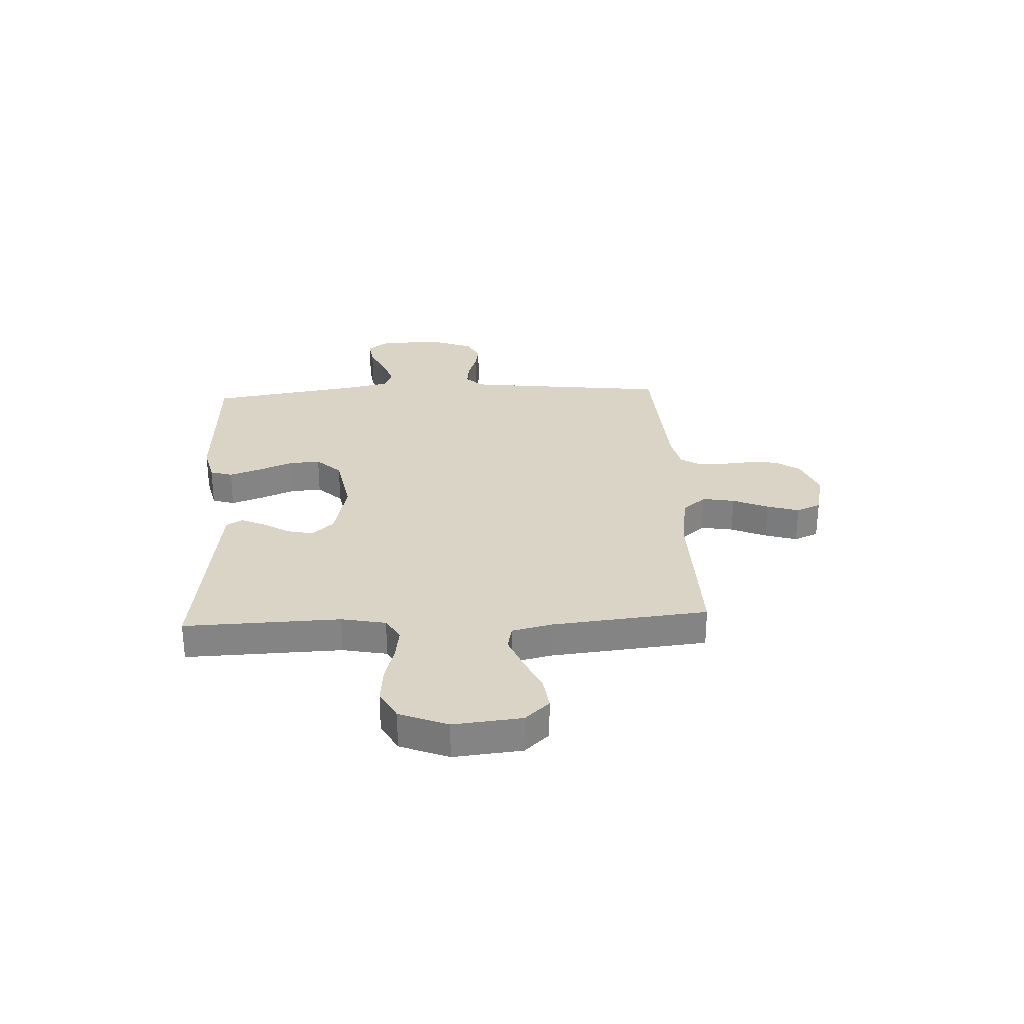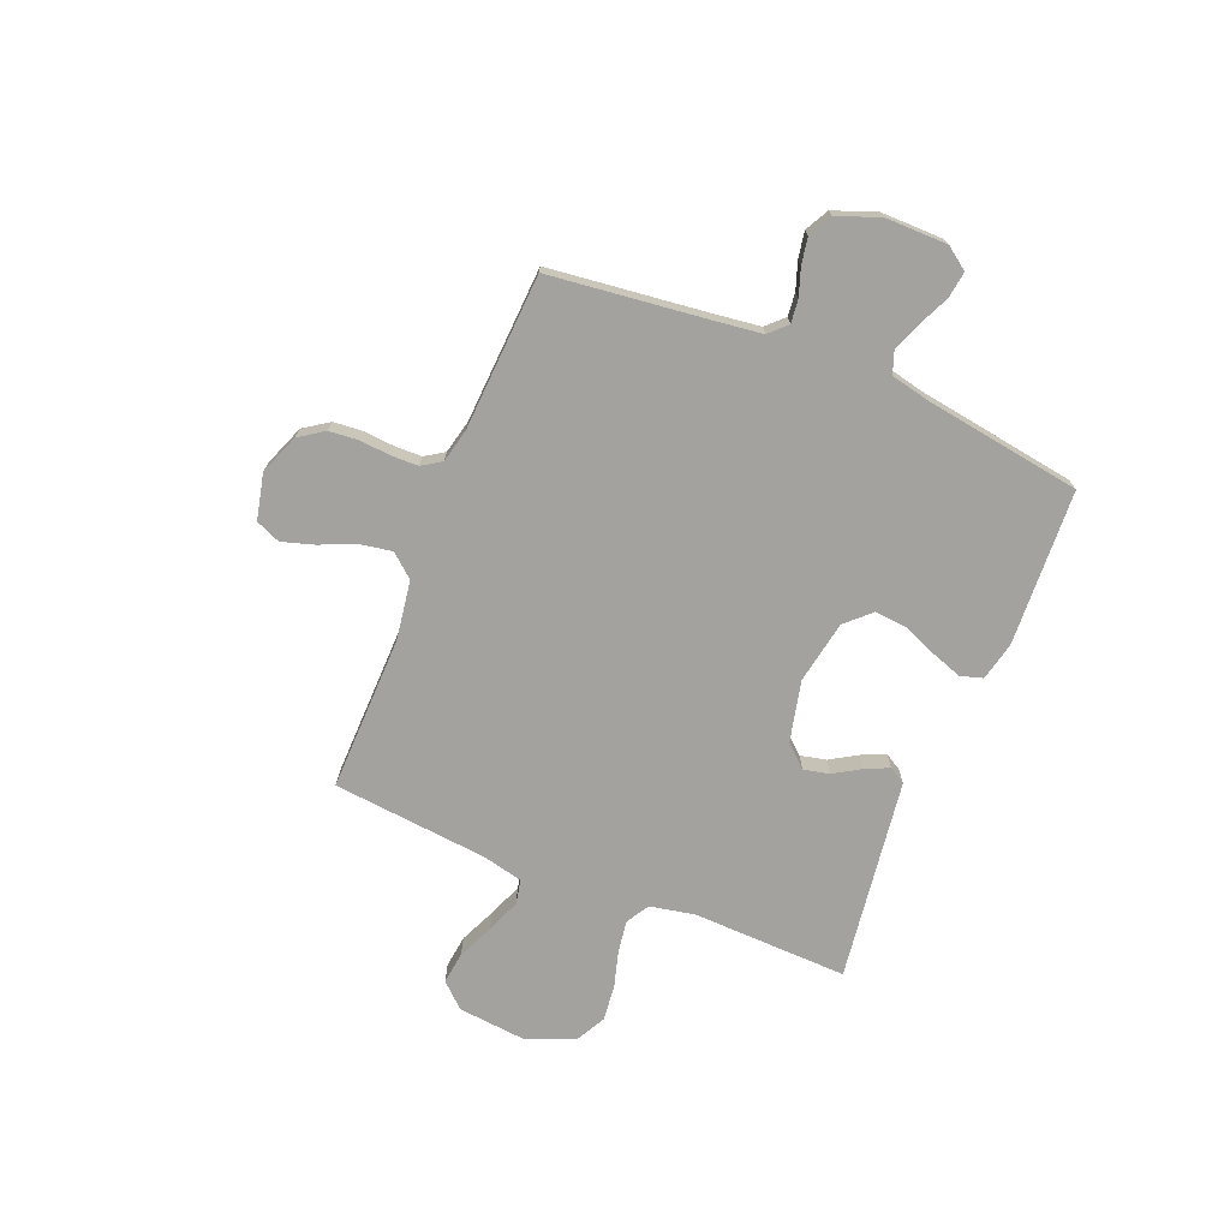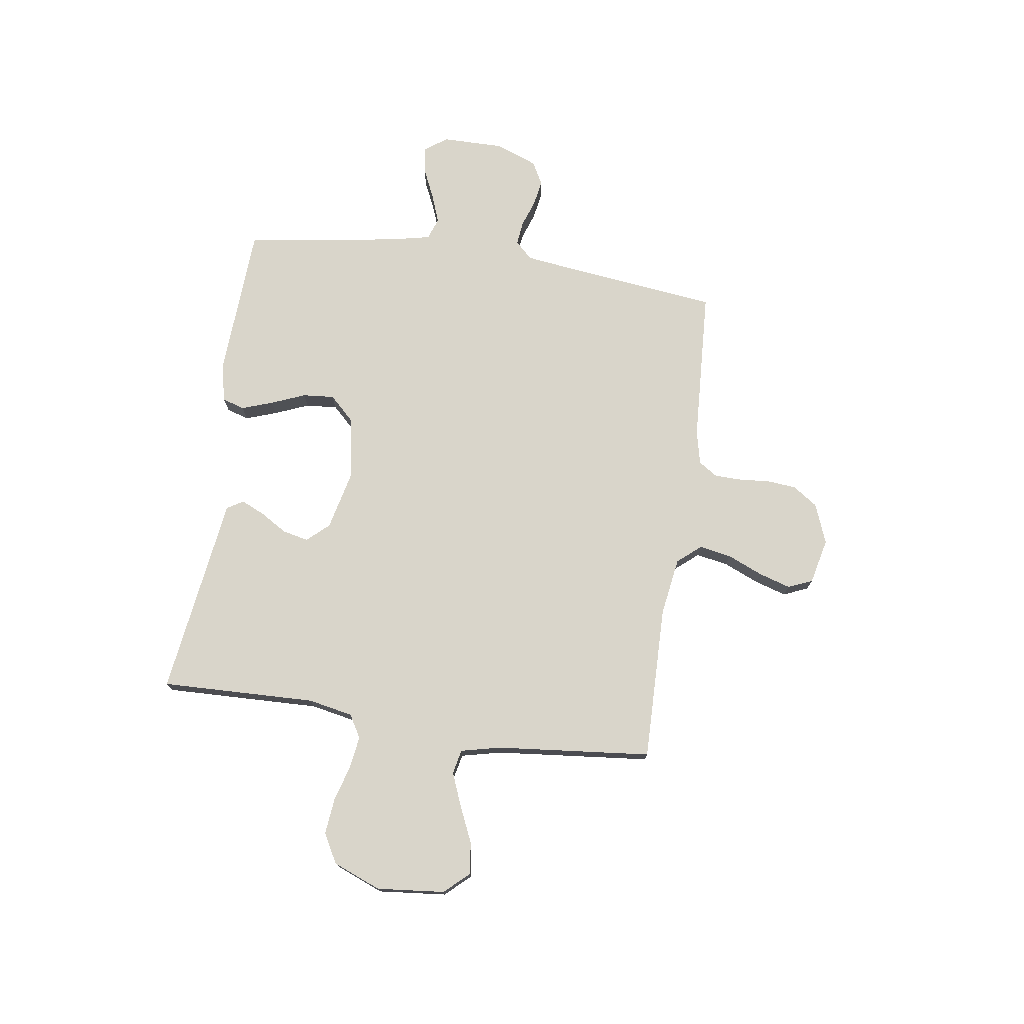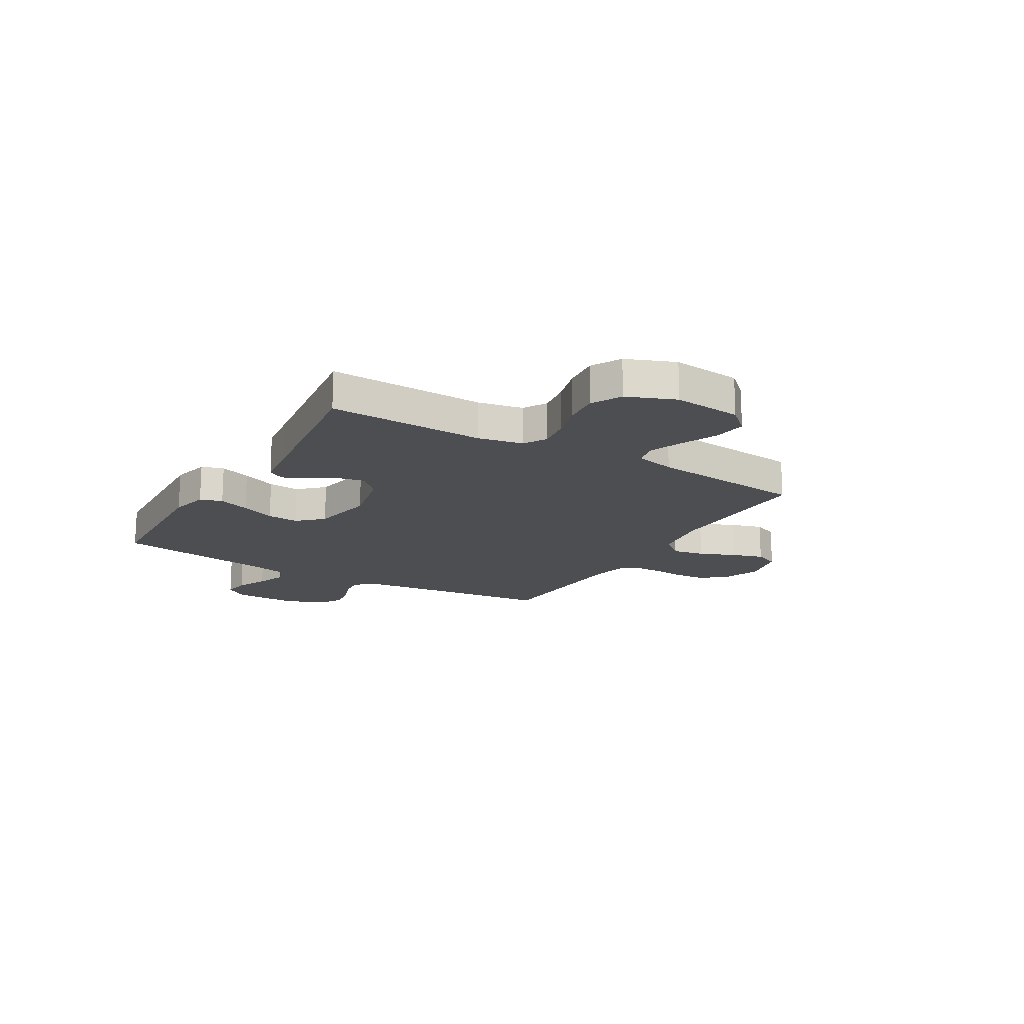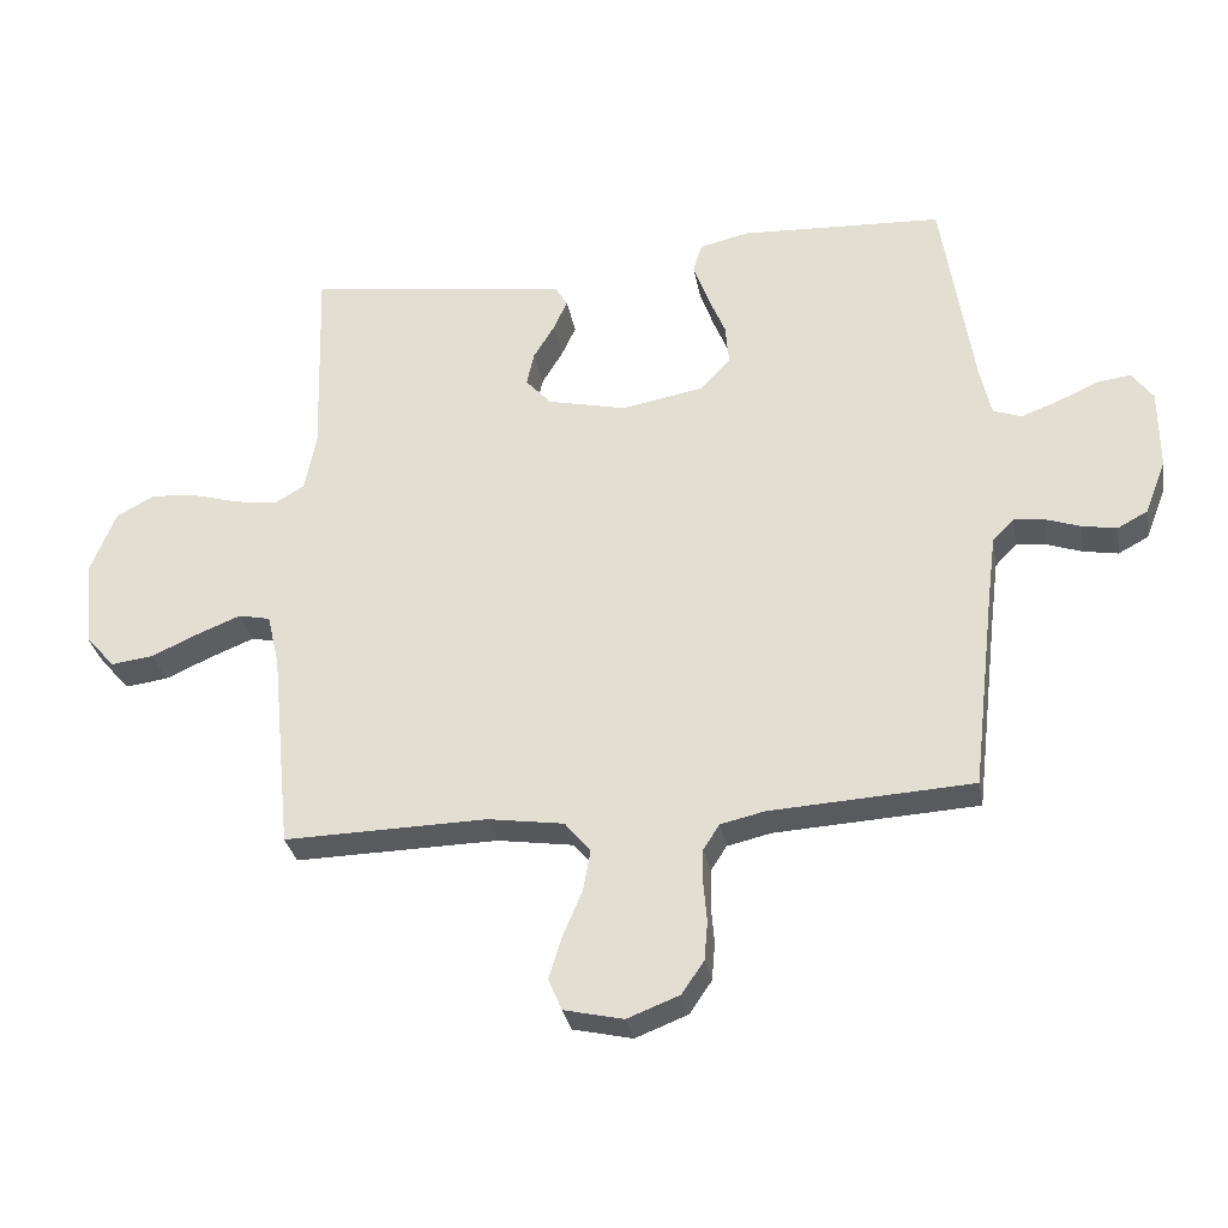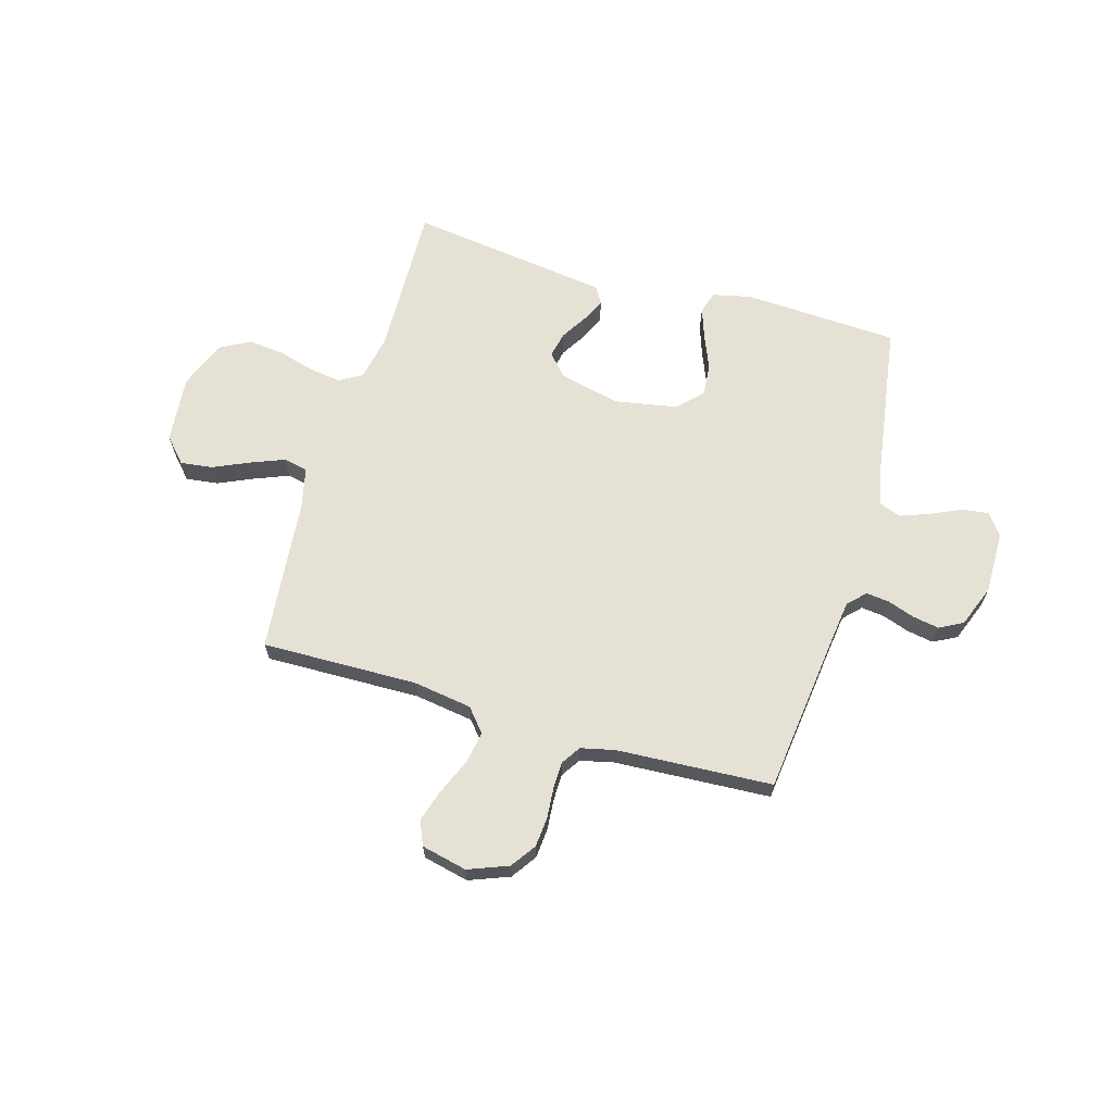
<metadata>
{"format":"obj","ext":"obj","renderer":"f3d","projection":"perspective","resolution":1024,"background":"white","views":[{"elev":28.9,"azim":87.1,"up":"+Y"},{"elev":-72.4,"azim":-112.1,"up":"+Y"},{"elev":74.6,"azim":98.4,"up":"+Y"},{"elev":-16.9,"azim":59.4,"up":"+Y"},{"elev":-31.0,"azim":-169.8,"up":"+Z"},{"elev":65.0,"azim":-163.7,"up":"+Y"}]}
</metadata>
<code>
v 0.5 0.07 -0.5
v 0.2 0.07 -0.494
v 0.087 0.07 -0.511
v 0.049 0.07 -0.556
v 0.06 0.07 -0.618
v 0.089 0.07 -0.686
v 0.108 0.07 -0.748
v 0.088 0.07 -0.795
v 0 0.07 -0.815
v -0.077 0.07 -0.785
v -0.11 0.07 -0.737
v -0.115 0.07 -0.68
v -0.11 0.07 -0.621
v -0.111 0.07 -0.569
v -0.135 0.07 -0.532
v -0.2 0.07 -0.517
v -0.5 0.07 -0.5
v -0.535 0.07 -0.2
v -0.547 0.07 -0.106
v -0.579 0.07 -0.073
v -0.624 0.07 -0.078
v -0.676 0.07 -0.096
v -0.727 0.07 -0.105
v -0.772 0.07 -0.081
v -0.803 0.07 0
v -0.802 0.07 0.12
v -0.771 0.07 0.163
v -0.72 0.07 0.156
v -0.661 0.07 0.129
v -0.605 0.07 0.108
v -0.563 0.07 0.123
v -0.546 0.07 0.2
v -0.5 0.07 0.5
v -0.2 0.07 0.515
v -0.126 0.07 0.498
v -0.113 0.07 0.455
v -0.134 0.07 0.395
v -0.161 0.07 0.329
v -0.166 0.07 0.268
v -0.121 0.07 0.221
v 0 0.07 0.199
v 0.117 0.07 0.226
v 0.155 0.07 0.268
v 0.144 0.07 0.318
v 0.113 0.07 0.369
v 0.092 0.07 0.415
v 0.111 0.07 0.447
v 0.2 0.07 0.459
v 0.5 0.07 0.5
v 0.491 0.07 0.2
v 0.508 0.07 0.114
v 0.552 0.07 0.088
v 0.614 0.07 0.097
v 0.684 0.07 0.117
v 0.753 0.07 0.124
v 0.81 0.07 0.093
v 0.847 0.07 0
v 0.834 0.07 -0.131
v 0.791 0.07 -0.178
v 0.729 0.07 -0.17
v 0.66 0.07 -0.139
v 0.595 0.07 -0.113
v 0.548 0.07 -0.123
v 0.53 0.07 -0.2
v 0.5 0 -0.5
v 0.2 0 -0.494
v 0.087 0 -0.511
v 0.049 0 -0.556
v 0.06 0 -0.618
v 0.089 0 -0.686
v 0.108 0 -0.748
v 0.088 0 -0.795
v 0 0 -0.815
v -0.077 0 -0.785
v -0.11 0 -0.737
v -0.115 0 -0.68
v -0.11 0 -0.621
v -0.111 0 -0.569
v -0.135 0 -0.532
v -0.2 0 -0.517
v -0.5 0 -0.5
v -0.535 0 -0.2
v -0.547 0 -0.106
v -0.579 0 -0.073
v -0.624 0 -0.078
v -0.676 0 -0.096
v -0.727 0 -0.105
v -0.772 0 -0.081
v -0.803 0 0
v -0.802 0 0.12
v -0.771 0 0.163
v -0.72 0 0.156
v -0.661 0 0.129
v -0.605 0 0.108
v -0.563 0 0.123
v -0.546 0 0.2
v -0.5 0 0.5
v -0.2 0 0.515
v -0.126 0 0.498
v -0.113 0 0.455
v -0.134 0 0.395
v -0.161 0 0.329
v -0.166 0 0.268
v -0.121 0 0.221
v 0 0 0.199
v 0.117 0 0.226
v 0.155 0 0.268
v 0.144 0 0.318
v 0.113 0 0.369
v 0.092 0 0.415
v 0.111 0 0.447
v 0.2 0 0.459
v 0.5 0 0.5
v 0.491 0 0.2
v 0.508 0 0.114
v 0.552 0 0.088
v 0.614 0 0.097
v 0.684 0 0.117
v 0.753 0 0.124
v 0.81 0 0.093
v 0.847 0 0
v 0.834 0 -0.131
v 0.791 0 -0.178
v 0.729 0 -0.17
v 0.66 0 -0.139
v 0.595 0 -0.113
v 0.548 0 -0.123
v 0.53 0 -0.2
f 59 60 61
f 58 59 61
f 57 58 61
f 56 57 61
f 55 56 61
f 54 55 61
f 53 54 61
f 52 53 61 62
f 51 52 62 63
f 48 49 50
f 51 63 64
f 50 51 64
f 48 50 64
f 47 48 64
f 46 47 64
f 45 46 64
f 44 45 64
f 36 37 38
f 35 36 38
f 34 35 38
f 33 34 38
f 32 33 38
f 31 32 38 39
f 27 28 29
f 26 27 29
f 25 26 29
f 24 25 29
f 23 24 29
f 22 23 29
f 21 22 29
f 20 21 29 30
f 19 20 30 31
f 16 17 18
f 31 39 40
f 19 31 40
f 18 19 40
f 16 18 40
f 15 16 40
f 11 12 13
f 10 11 13
f 9 10 13
f 8 9 13
f 7 8 13
f 6 7 13
f 5 6 13
f 4 5 13 14
f 64 1 2
f 64 2 3
f 43 44 64
f 42 43 64 3
f 4 14 15
f 3 4 15
f 42 3 15
f 41 42 15
f 15 40 41
f 125 124 123
f 125 123 122
f 125 122 121
f 125 121 120
f 125 120 119
f 125 119 118
f 125 118 117
f 126 125 117 116
f 127 126 116 115
f 114 113 112
f 128 127 115
f 128 115 114
f 128 114 112
f 128 112 111
f 128 111 110
f 128 110 109
f 128 109 108
f 102 101 100
f 102 100 99
f 102 99 98
f 102 98 97
f 102 97 96
f 103 102 96 95
f 93 92 91
f 93 91 90
f 93 90 89
f 93 89 88
f 93 88 87
f 93 87 86
f 93 86 85
f 94 93 85 84
f 95 94 84 83
f 82 81 80
f 104 103 95
f 104 95 83
f 104 83 82
f 104 82 80
f 104 80 79
f 77 76 75
f 77 75 74
f 77 74 73
f 77 73 72
f 77 72 71
f 77 71 70
f 77 70 69
f 78 77 69 68
f 66 65 128
f 67 66 128
f 128 108 107
f 67 128 107 106
f 79 78 68
f 79 68 67
f 79 67 106
f 79 106 105
f 105 104 79
f 1 65 66 2
f 2 66 67 3
f 3 67 68 4
f 4 68 69 5
f 5 69 70 6
f 6 70 71 7
f 7 71 72 8
f 8 72 73 9
f 9 73 74 10
f 10 74 75 11
f 11 75 76 12
f 12 76 77 13
f 13 77 78 14
f 14 78 79 15
f 15 79 80 16
f 16 80 81 17
f 17 81 82 18
f 18 82 83 19
f 19 83 84 20
f 20 84 85 21
f 21 85 86 22
f 22 86 87 23
f 23 87 88 24
f 24 88 89 25
f 25 89 90 26
f 26 90 91 27
f 27 91 92 28
f 28 92 93 29
f 29 93 94 30
f 30 94 95 31
f 31 95 96 32
f 32 96 97 33
f 33 97 98 34
f 34 98 99 35
f 35 99 100 36
f 36 100 101 37
f 37 101 102 38
f 38 102 103 39
f 39 103 104 40
f 40 104 105 41
f 41 105 106 42
f 42 106 107 43
f 43 107 108 44
f 44 108 109 45
f 45 109 110 46
f 46 110 111 47
f 47 111 112 48
f 48 112 113 49
f 49 113 114 50
f 50 114 115 51
f 51 115 116 52
f 52 116 117 53
f 53 117 118 54
f 54 118 119 55
f 55 119 120 56
f 56 120 121 57
f 57 121 122 58
f 58 122 123 59
f 59 123 124 60
f 60 124 125 61
f 61 125 126 62
f 62 126 127 63
f 63 127 128 64
f 64 128 65 1

</code>
